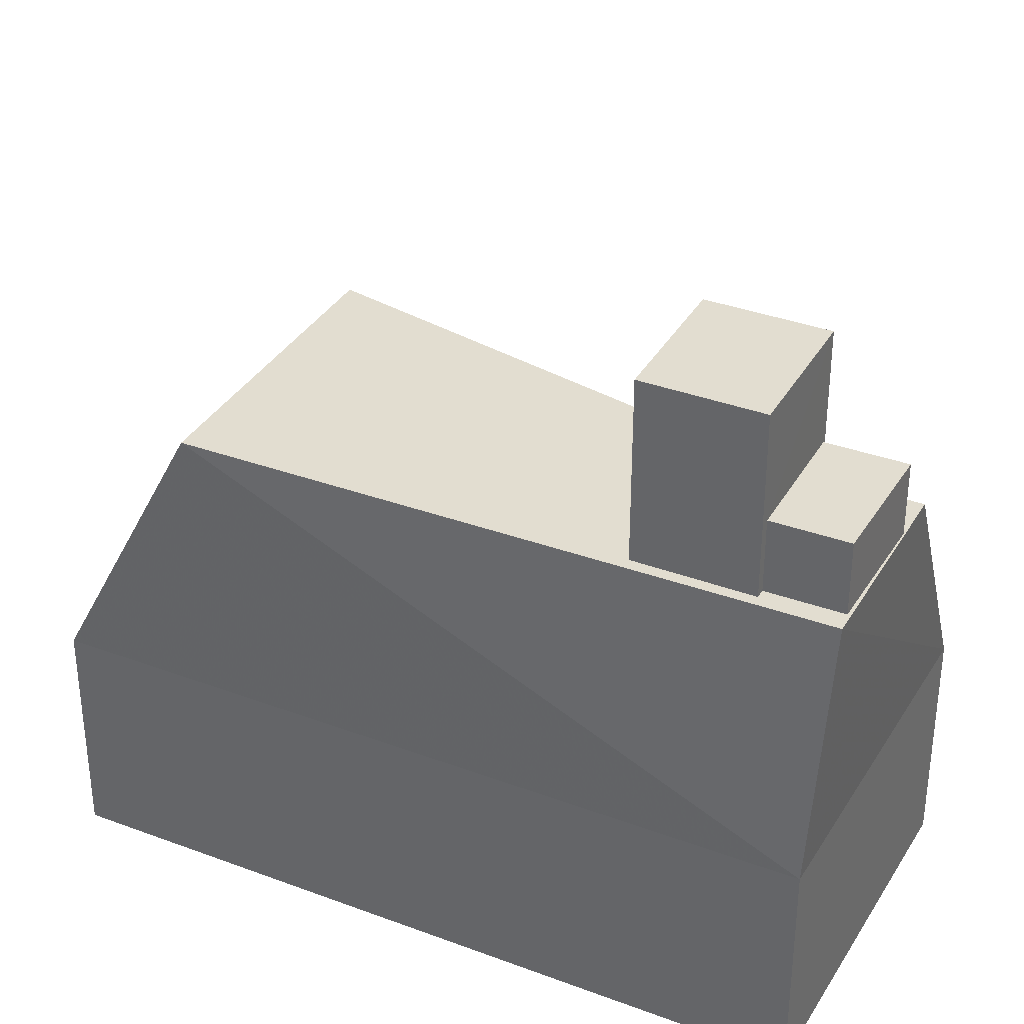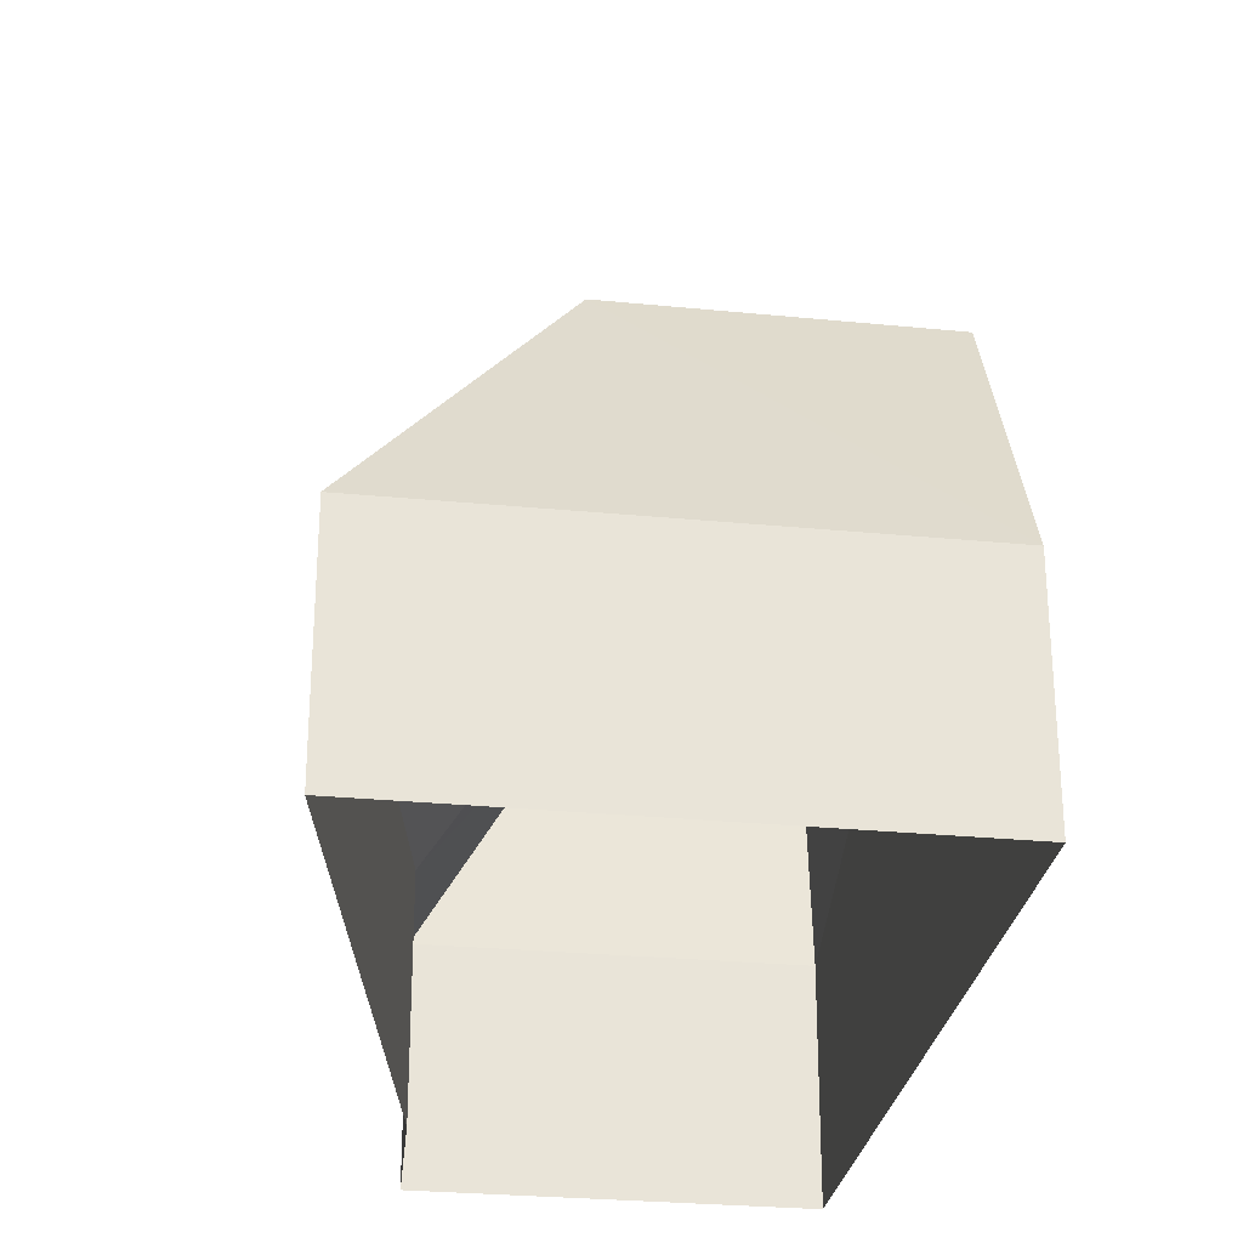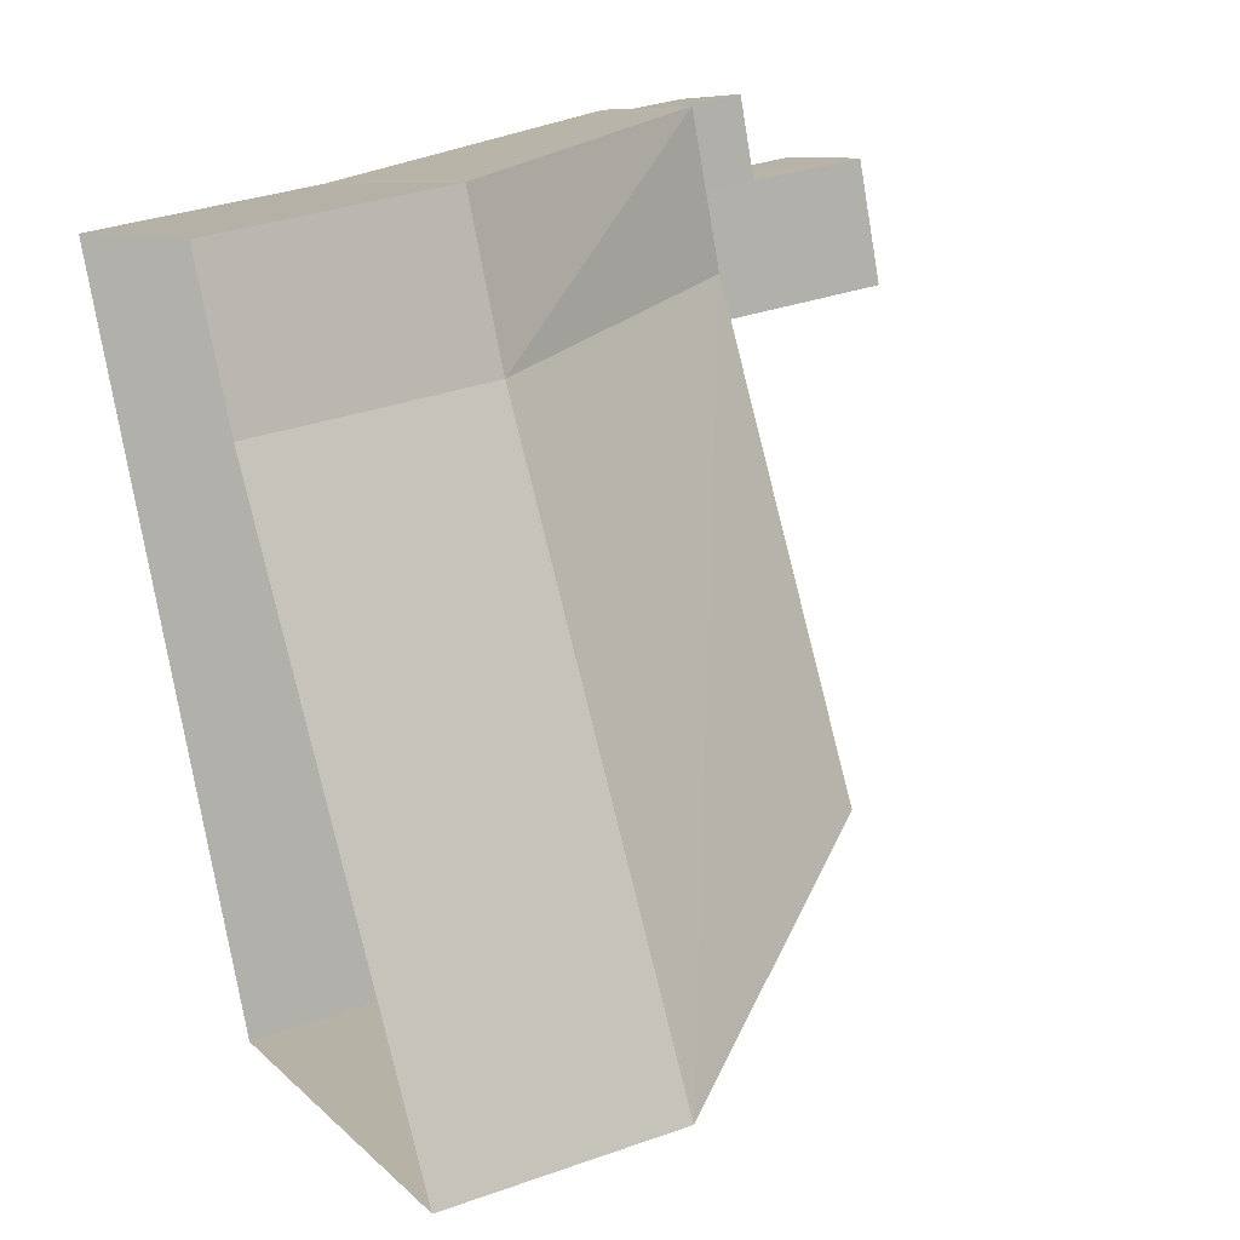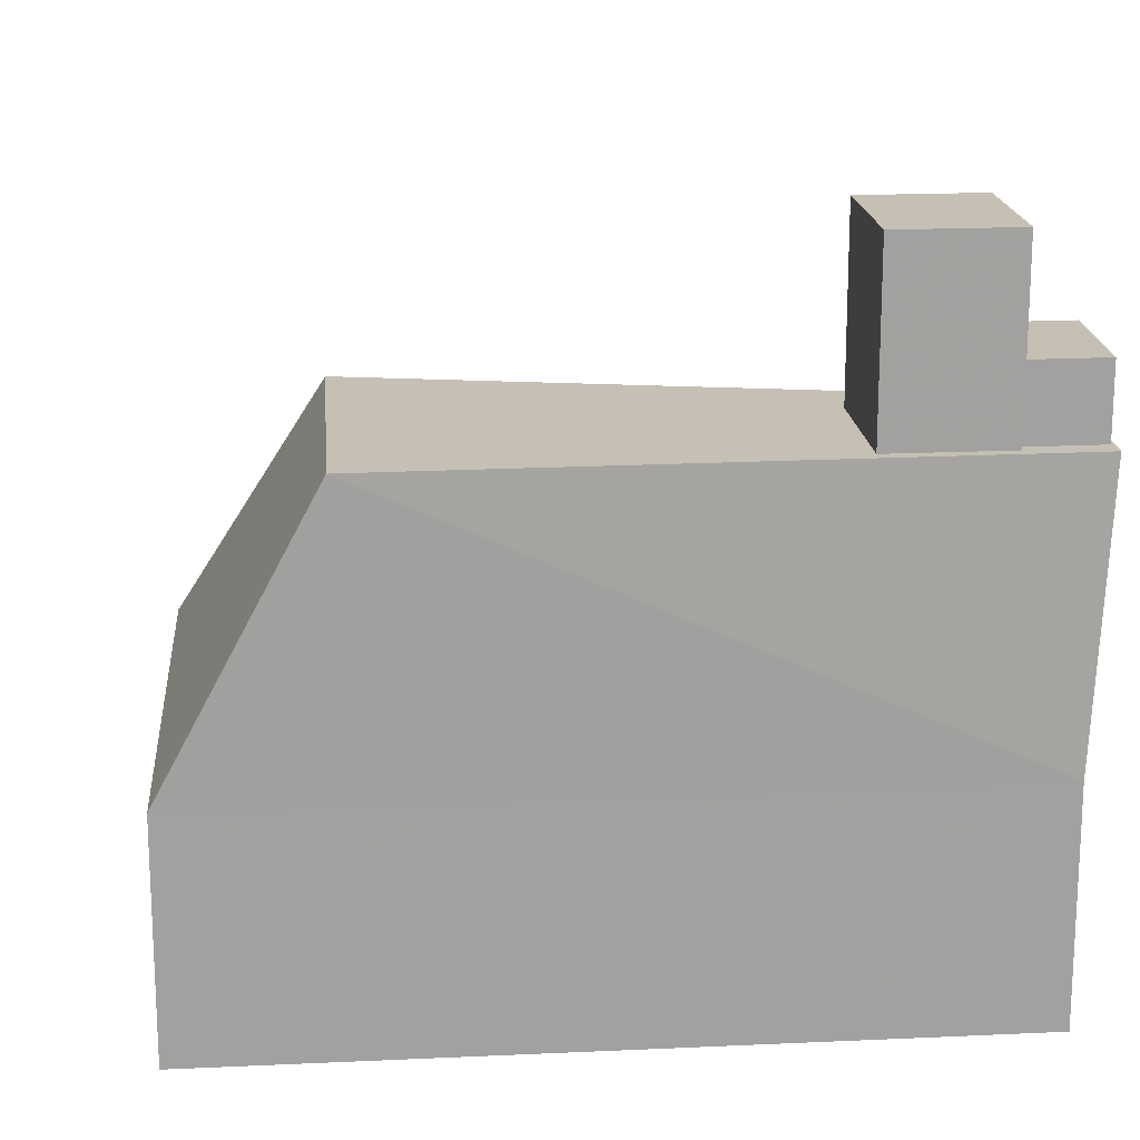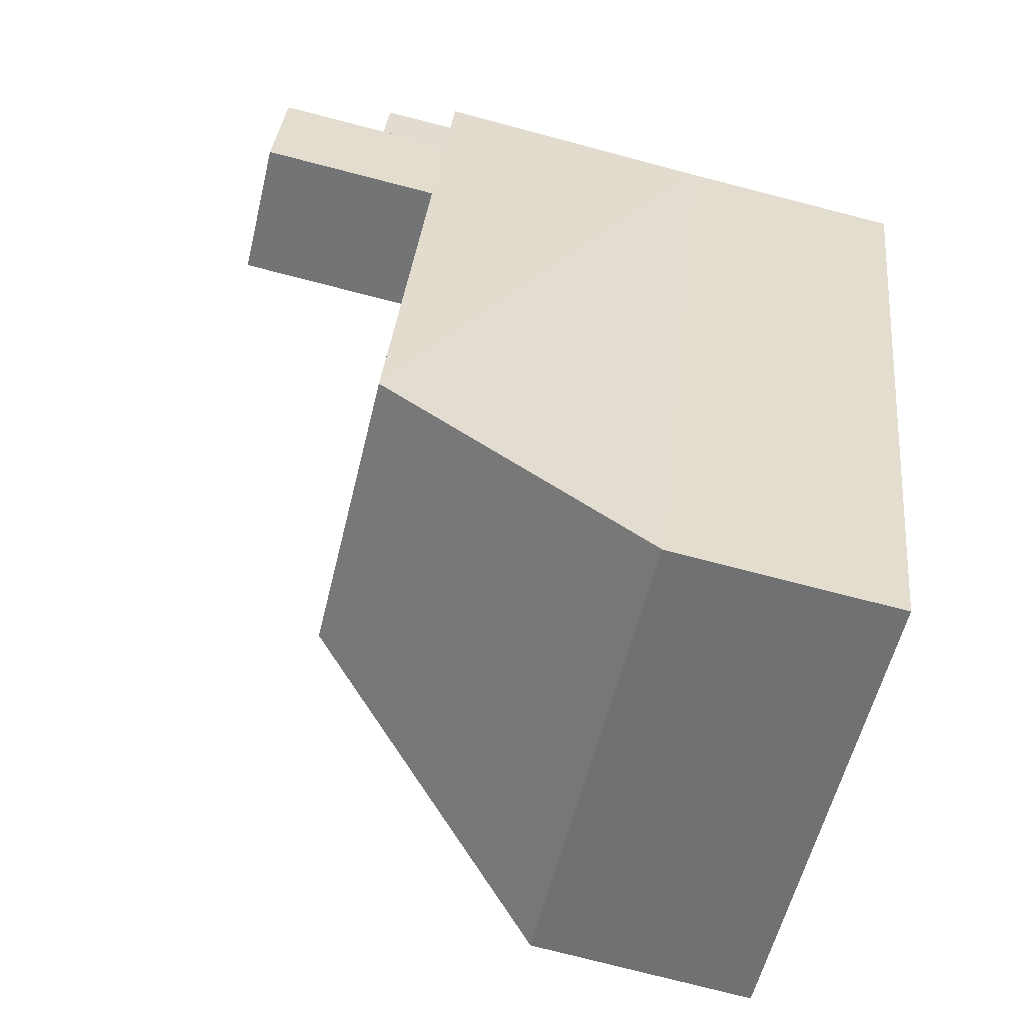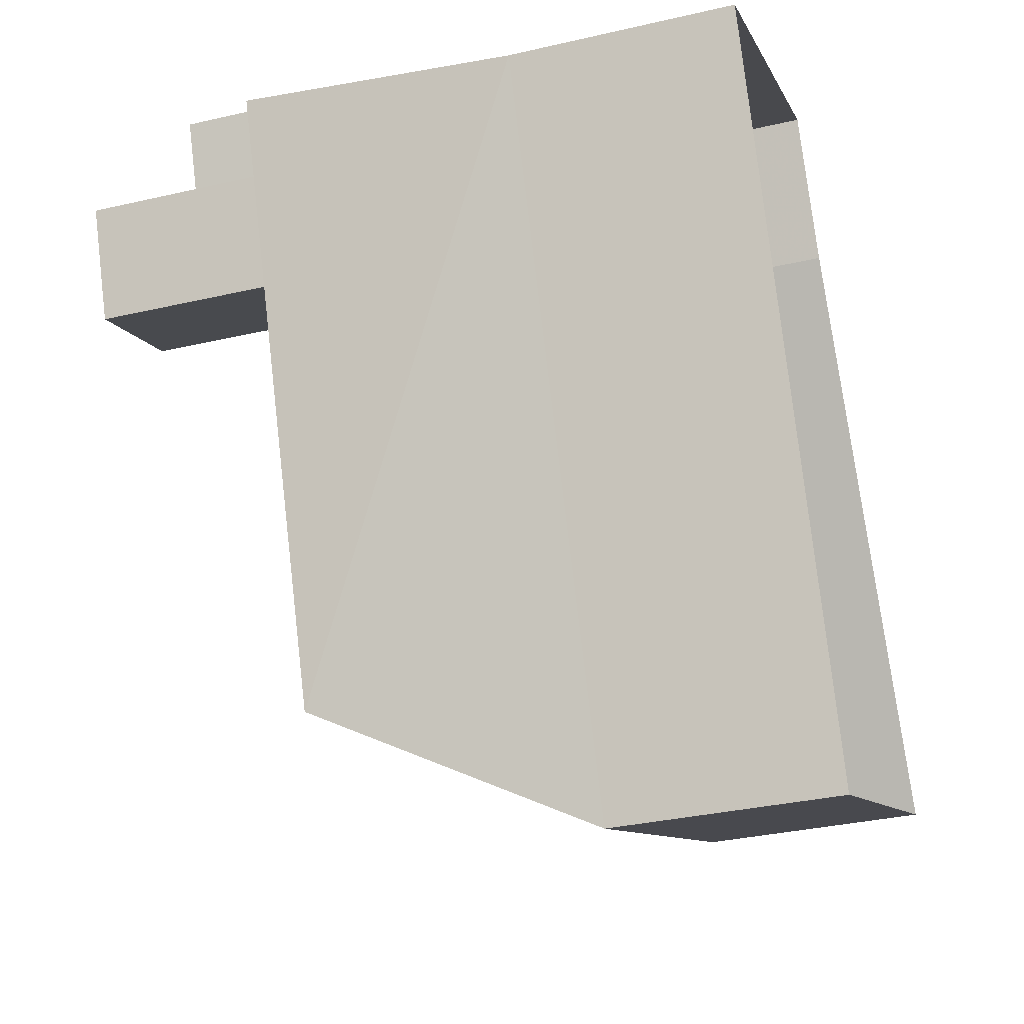
<metadata>
{"format":"obj","ext":"obj","renderer":"f3d","projection":"perspective","resolution":1024,"background":"white","views":[{"elev":35.2,"azim":93.8,"up":"+Z"},{"elev":-28.9,"azim":-31.7,"up":"+Z"},{"elev":34.2,"azim":-115.6,"up":"+Y"},{"elev":18.1,"azim":62.2,"up":"+Z"},{"elev":-78.6,"azim":75.7,"up":"+Y"},{"elev":-33.6,"azim":107.5,"up":"+Y"}]}
</metadata>
<code>
v -1.276e+04 -3.376e+04 36
v -1.275e+04 -3.374e+04 36
v -1.275e+04 -3.376e+04 36
v -1.274e+04 -3.374e+04 36
v -1.275e+04 -3.374e+04 36
v -1.274e+04 -3.374e+04 50.66
v -1.274e+04 -3.374e+04 50.66
v -1.274e+04 -3.374e+04 50.66
v -1.274e+04 -3.374e+04 50.66
v -1.274e+04 -3.374e+04 48.85
v -1.274e+04 -3.375e+04 48.85
v -1.274e+04 -3.374e+04 48.85
v -1.274e+04 -3.374e+04 48.85
v -1.274e+04 -3.374e+04 48.85
v -1.274e+04 -3.375e+04 48.85
v -1.274e+04 -3.374e+04 48.85
v -1.274e+04 -3.375e+04 48.85
v -1.274e+04 -3.374e+04 48.85
v -1.274e+04 -3.374e+04 48.85
v -1.274e+04 -3.374e+04 48.85
v -1.274e+04 -3.374e+04 48.85
v -1.274e+04 -3.374e+04 48.85
v -1.274e+04 -3.376e+04 48.85
v -1.275e+04 -3.375e+04 48.85
v -1.275e+04 -3.374e+04 41.77
v -1.275e+04 -3.374e+04 41.77
v -1.275e+04 -3.376e+04 41.77
v -1.276e+04 -3.376e+04 41.77
v -1.274e+04 -3.374e+04 53.4
v -1.274e+04 -3.374e+04 53.4
v -1.274e+04 -3.375e+04 53.4
v -1.274e+04 -3.375e+04 53.4
v -1.274e+04 -3.374e+04 41.77
f 1 2 3
f 3 2 4
f 2 5 4
f 6 7 8
f 9 6 8
f 10 11 12
f 13 14 12
f 10 15 11
f 16 17 18
f 19 13 18
f 20 21 10
f 22 14 19
f 17 19 18
f 14 20 12
f 20 10 12
f 13 19 14
f 15 23 11
f 24 23 17
f 16 24 17
f 17 23 15
f 25 13 26
f 25 18 13
f 27 24 28
f 23 24 27
f 28 16 18
f 28 24 16
f 28 18 25
f 29 30 31
f 32 29 31
f 8 14 22
f 8 7 14
f 14 7 6
f 20 14 6
f 20 6 9
f 21 20 9
f 28 2 1
f 28 25 2
f 25 5 2
f 25 26 5
f 5 33 4
f 5 26 33
f 4 27 3
f 4 33 27
f 27 1 3
f 27 28 1
f 33 26 12
f 26 13 12
f 27 33 23
f 33 11 23
f 33 12 11
f 31 30 19
f 17 31 19
f 9 10 21
f 10 9 29
f 29 9 30
f 19 8 22
f 30 8 19
f 9 8 30
f 10 29 32
f 15 10 32
f 32 17 15
f 32 31 17

</code>
